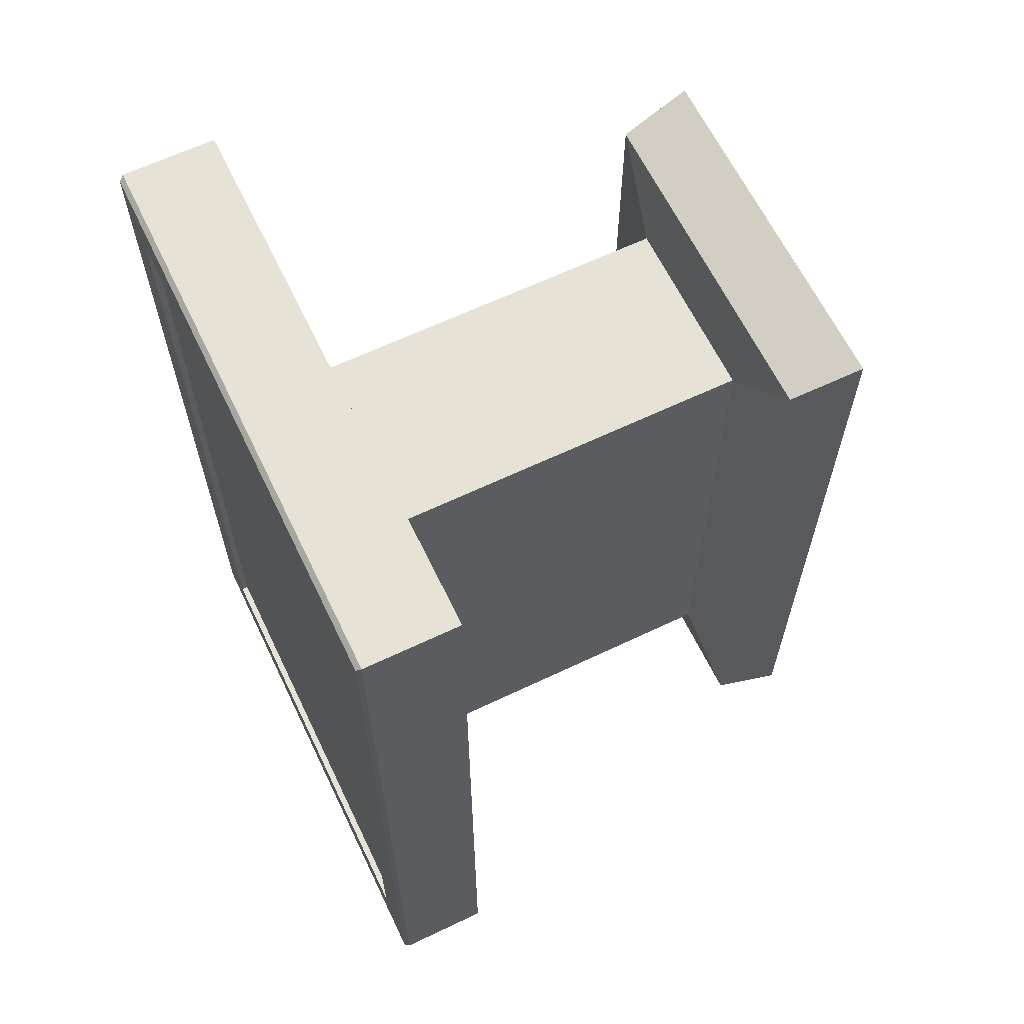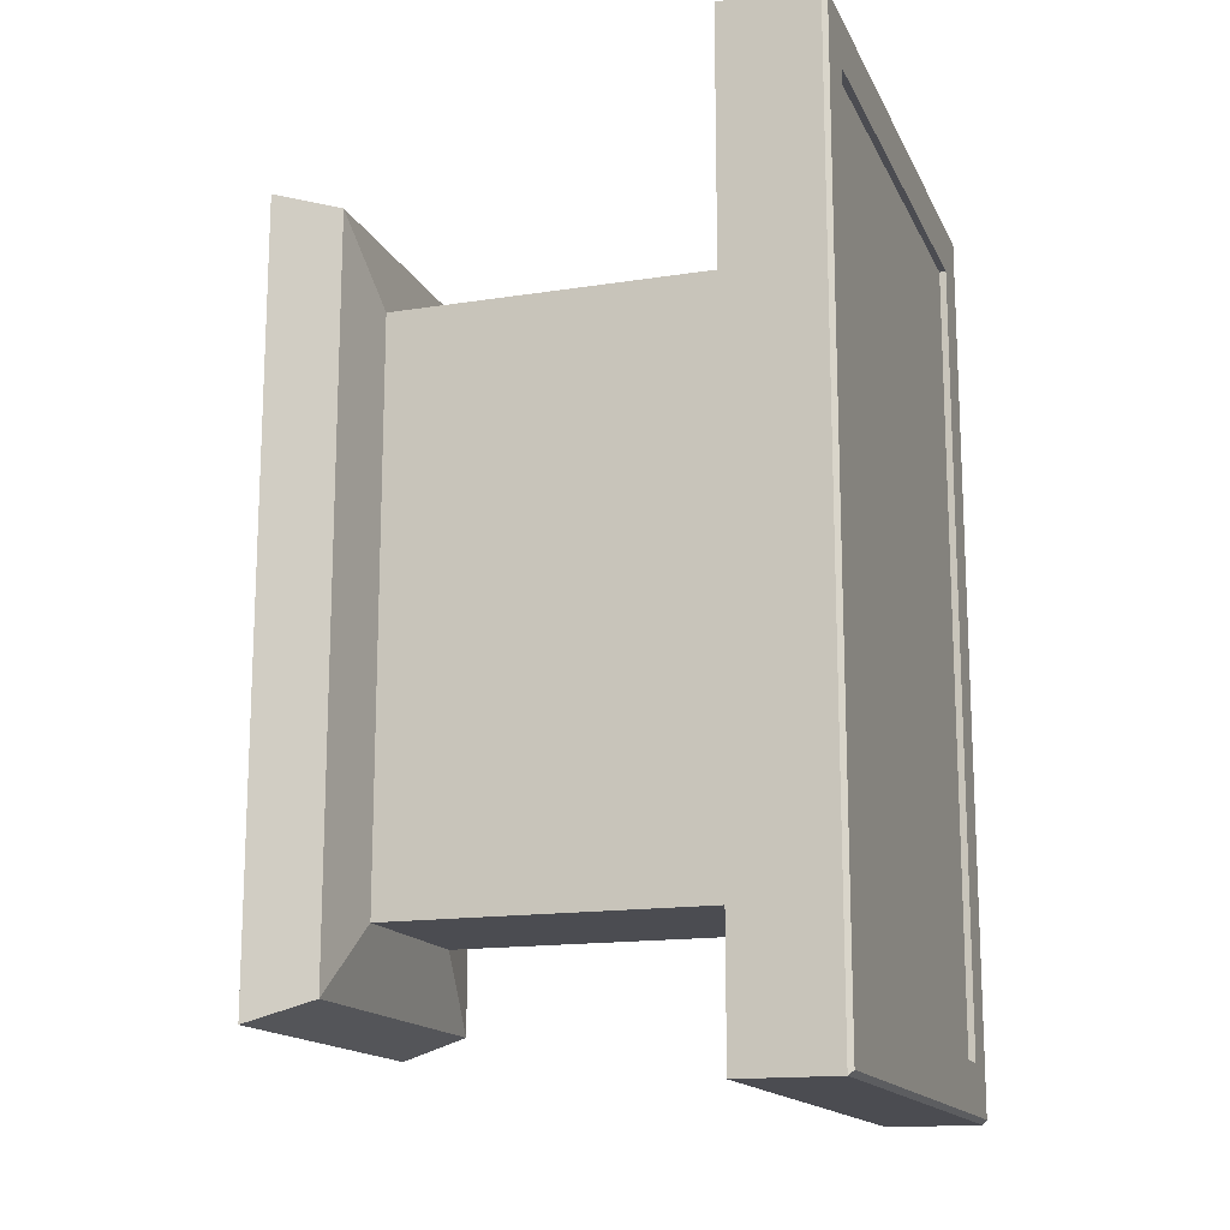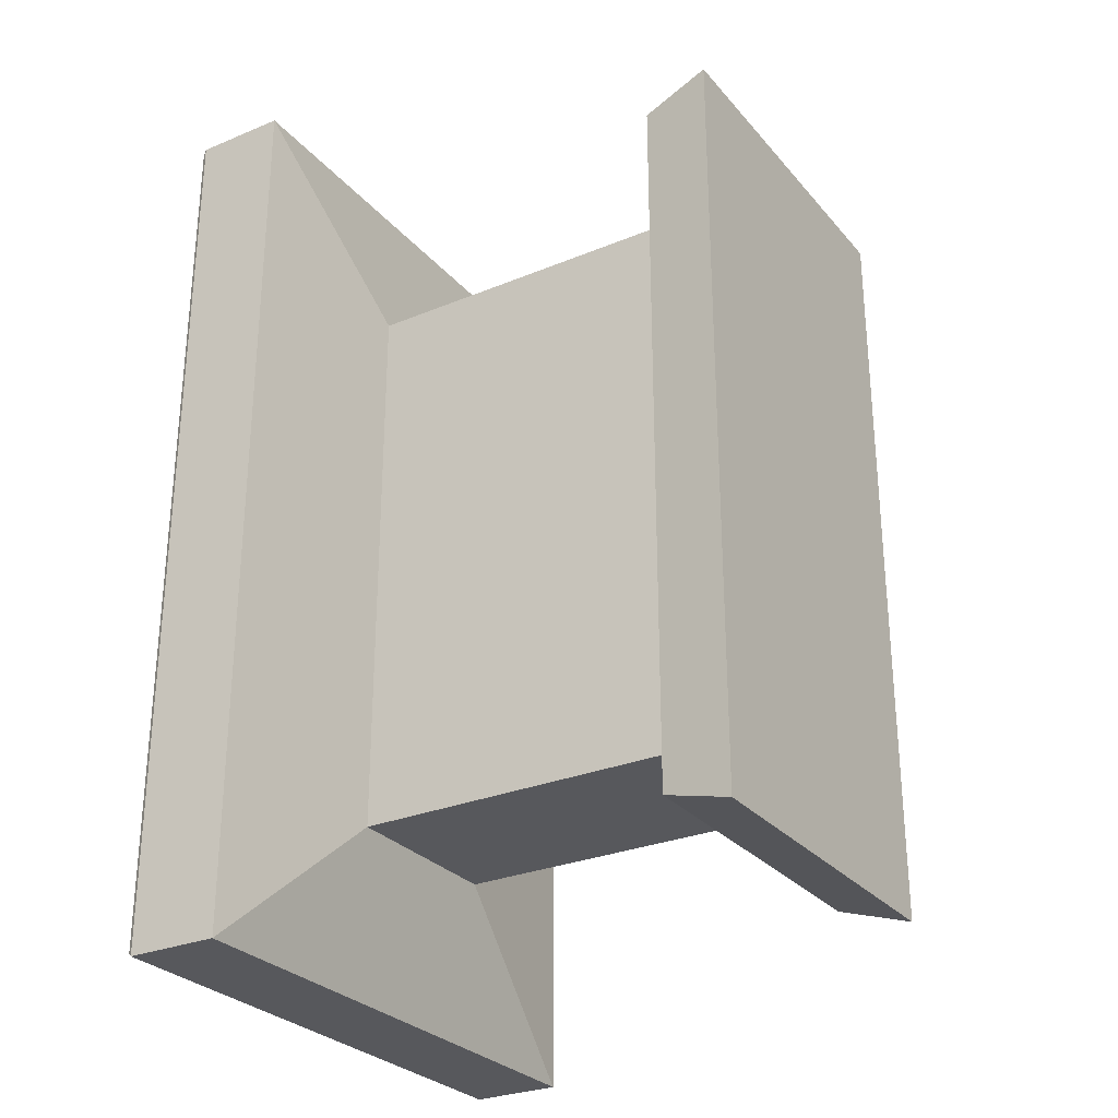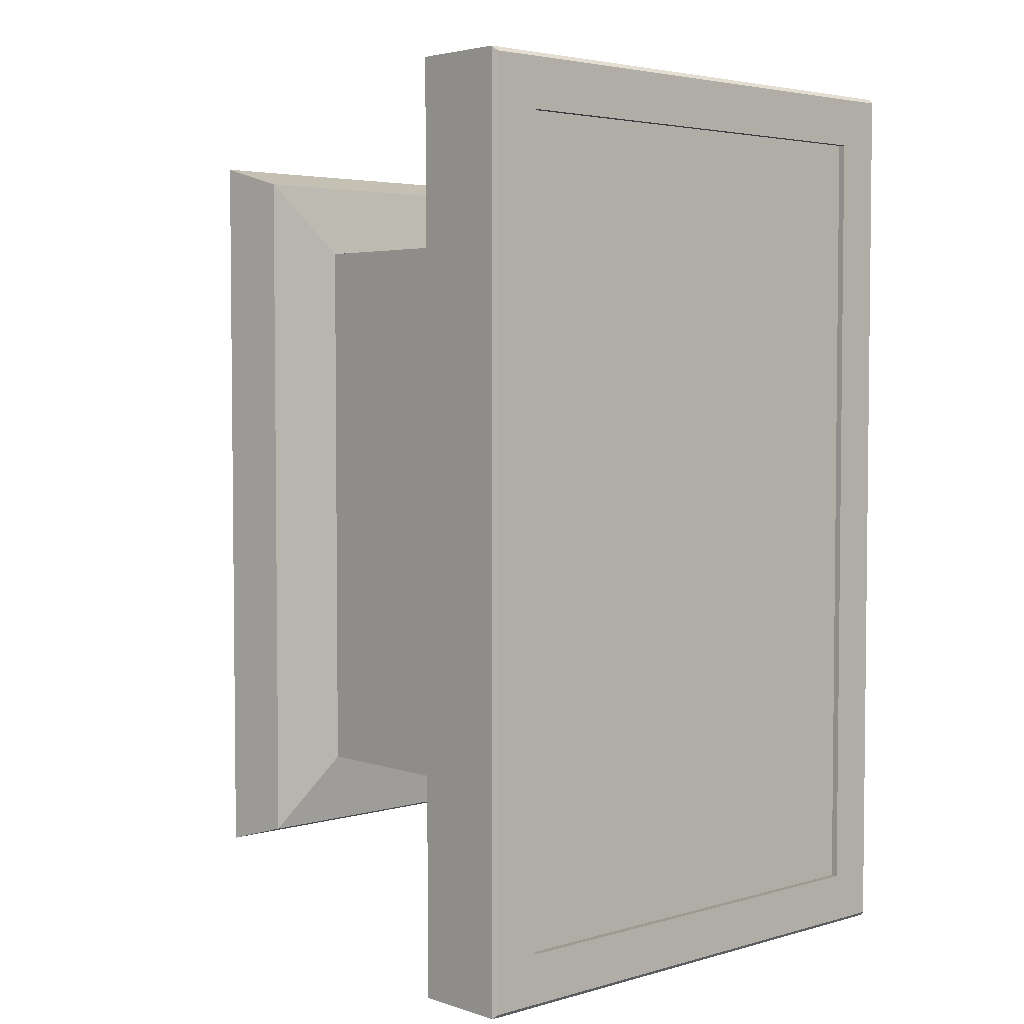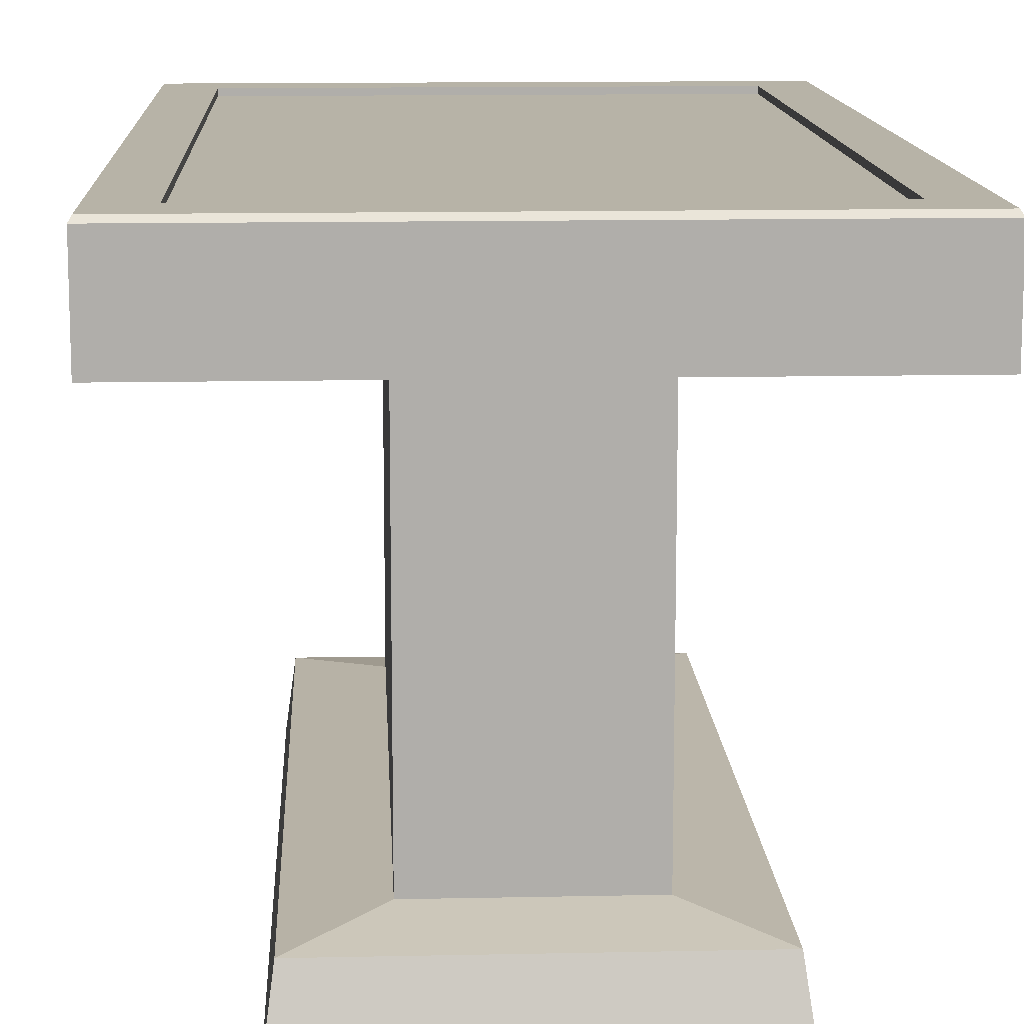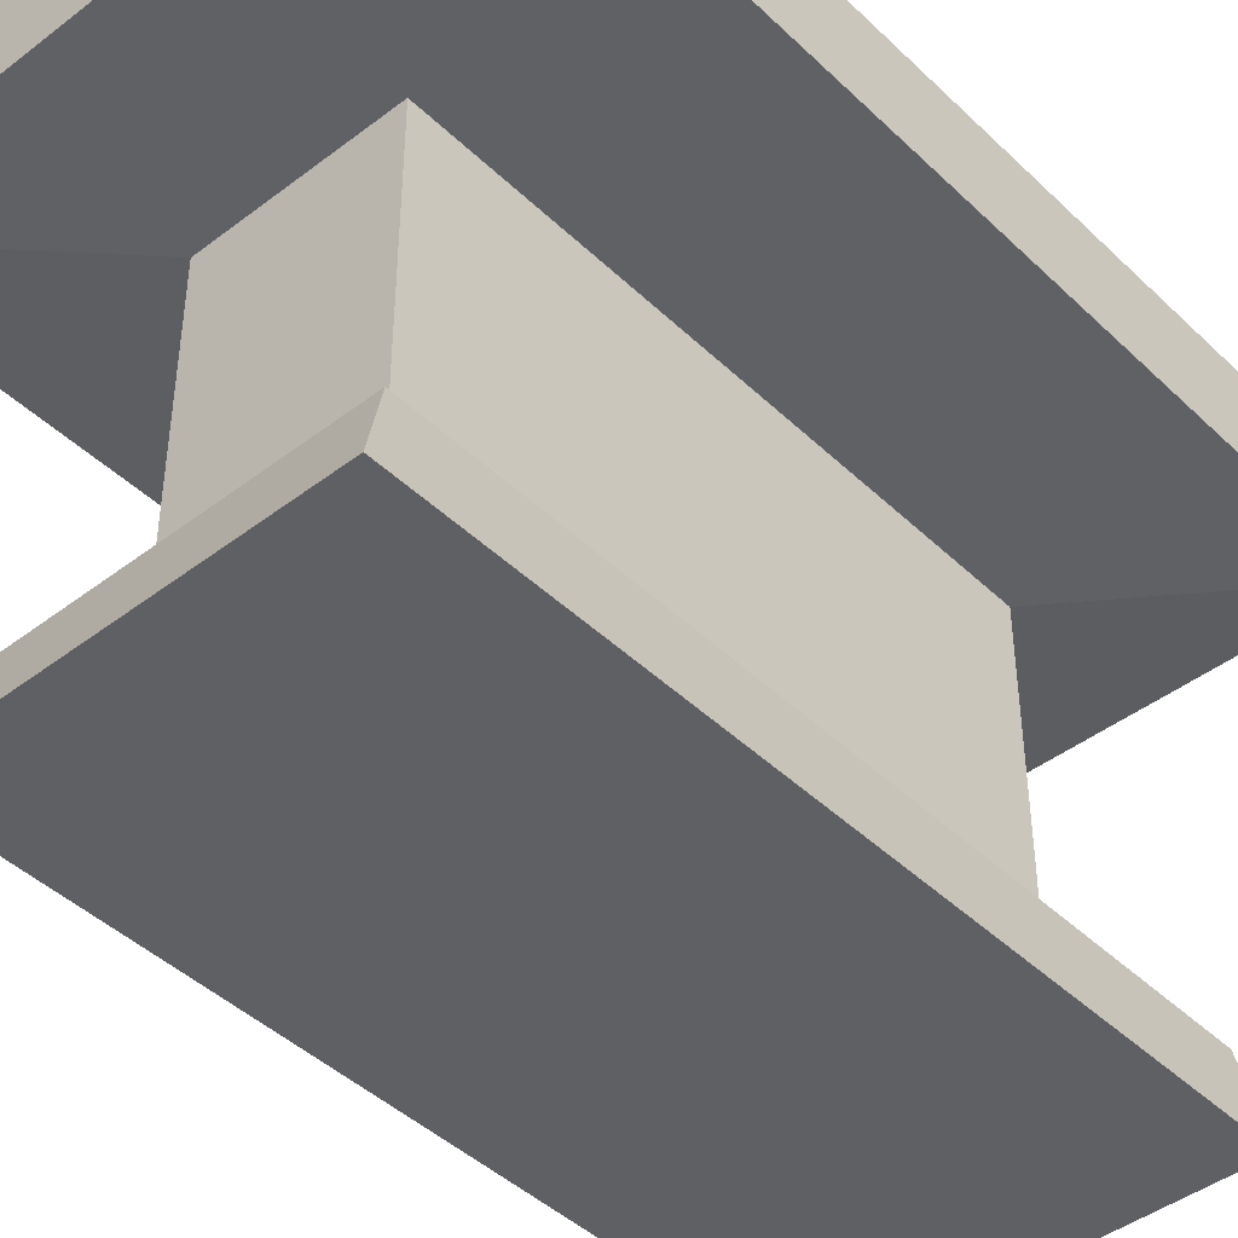
<metadata>
{"format":"obj","ext":"obj","renderer":"f3d","projection":"perspective","resolution":1024,"background":"white","views":[{"elev":63.7,"azim":-115.7,"up":"+Z"},{"elev":-15.4,"azim":108.3,"up":"+Z"},{"elev":-28.5,"azim":-58.1,"up":"+Z"},{"elev":3.8,"azim":137.2,"up":"+Z"},{"elev":12.6,"azim":-2.8,"up":"+Y"},{"elev":-43.9,"azim":41.9,"up":"+Y"}]}
</metadata>
<code>
o Cube
v -0.99 1 -1.602
v -0.99 1 1.602
v 0.99 1 1.602
v 0.99 1 -1.602
v -0.6429 -1 -1.381
v -0.6429 -1 1.381
v 0.6429 -1 1.381
v 0.6429 -1 -1.381
v -0.8191 1 -1.427
v -0.8191 1 1.427
v 0.8191 1 1.427
v 0.8191 1 -1.427
v -0.8191 0.9762 -1.427
v -0.8191 0.9762 1.427
v 0.8191 0.9762 1.427
v 0.8191 0.9762 -1.427
v -1 0.649 -1.618
v -1 0.649 1.618
v 1 0.649 1.618
v 1 0.649 -1.618
v -0.3319 0.5699 -1.038
v -0.3319 0.5699 1.038
v 0.3319 0.5699 1.038
v 0.3319 0.5699 -1.038
v -0.6087 -0.7484 -1.307
v -0.6087 -0.7484 1.307
v 0.6087 -0.7484 1.307
v 0.6087 -0.7484 -1.307
v -0.3319 -0.707 -1.038
v -0.3319 -0.707 1.038
v 0.3319 -0.707 1.038
v 0.3319 -0.707 -1.038
v -1 0.9826 -1.618
v -1 0.9826 1.618
v 1 0.9826 1.618
v 1 0.9826 -1.618
f 28 8 25
f 34 2 33
f 35 3 34
f 36 4 35
f 2 3 10
f 8 7 5
f 11 12 15
f 4 1 12
f 3 4 11
f 1 2 9
f 16 13 15
f 9 10 13
f 10 11 14
f 12 9 16
f 36 20 33
f 22 18 21
f 23 19 22
f 24 20 23
f 20 24 17
f 30 22 29
f 31 23 30
f 32 24 31
f 32 28 29
f 6 26 5
f 7 27 6
f 8 28 7
f 26 30 25
f 27 31 26
f 28 32 27
f 24 32 21
f 18 34 17
f 19 35 18
f 20 36 19
f 4 36 1
f 8 5 25
f 2 1 33
f 3 2 34
f 4 3 35
f 3 11 10
f 7 6 5
f 12 16 15
f 1 9 12
f 4 12 11
f 2 10 9
f 13 14 15
f 10 14 13
f 11 15 14
f 9 13 16
f 20 17 33
f 18 17 21
f 19 18 22
f 20 19 23
f 24 21 17
f 22 21 29
f 23 22 30
f 24 23 31
f 28 25 29
f 26 25 5
f 27 26 6
f 28 27 7
f 30 29 25
f 31 30 26
f 32 31 27
f 32 29 21
f 34 33 17
f 35 34 18
f 36 35 19
f 36 33 1

</code>
